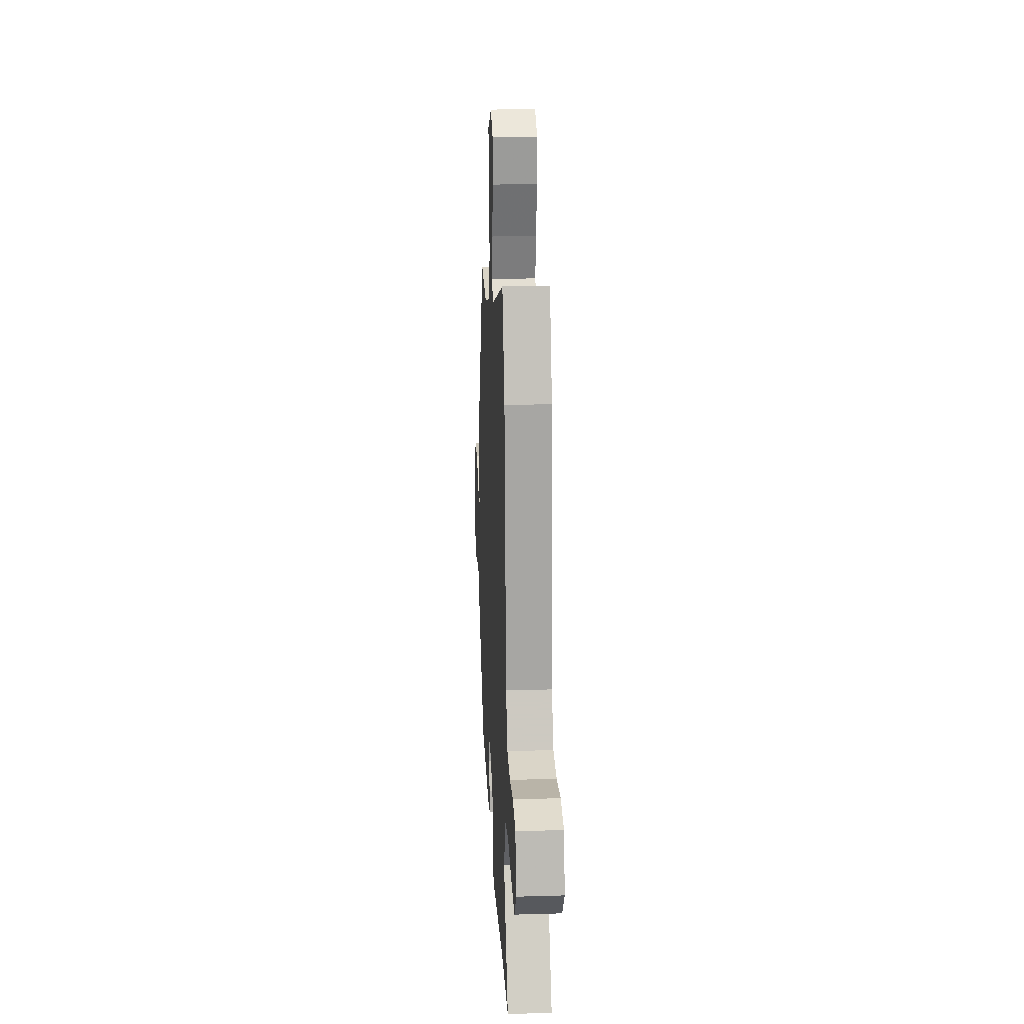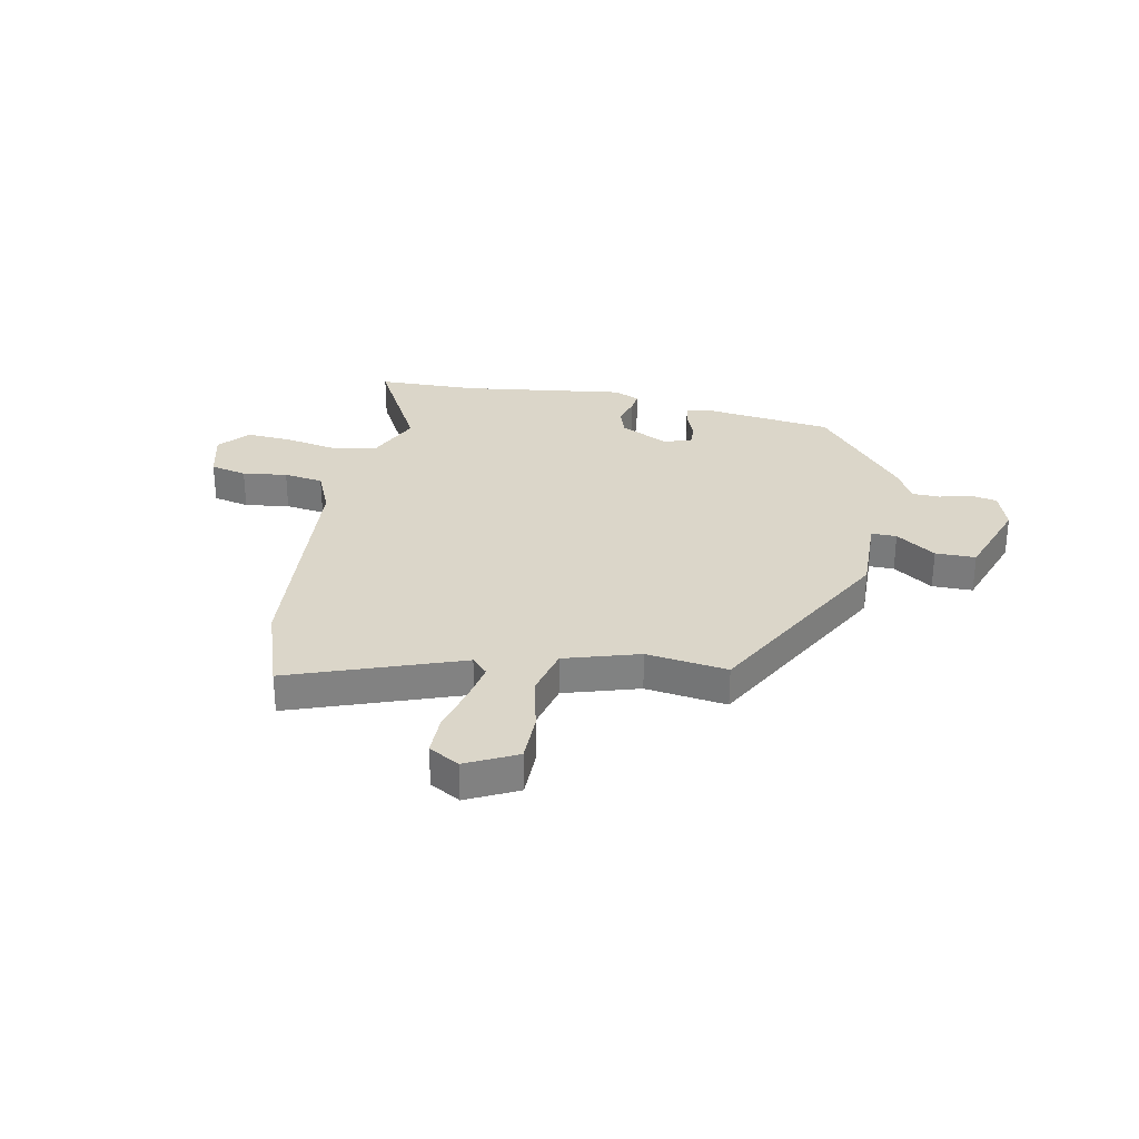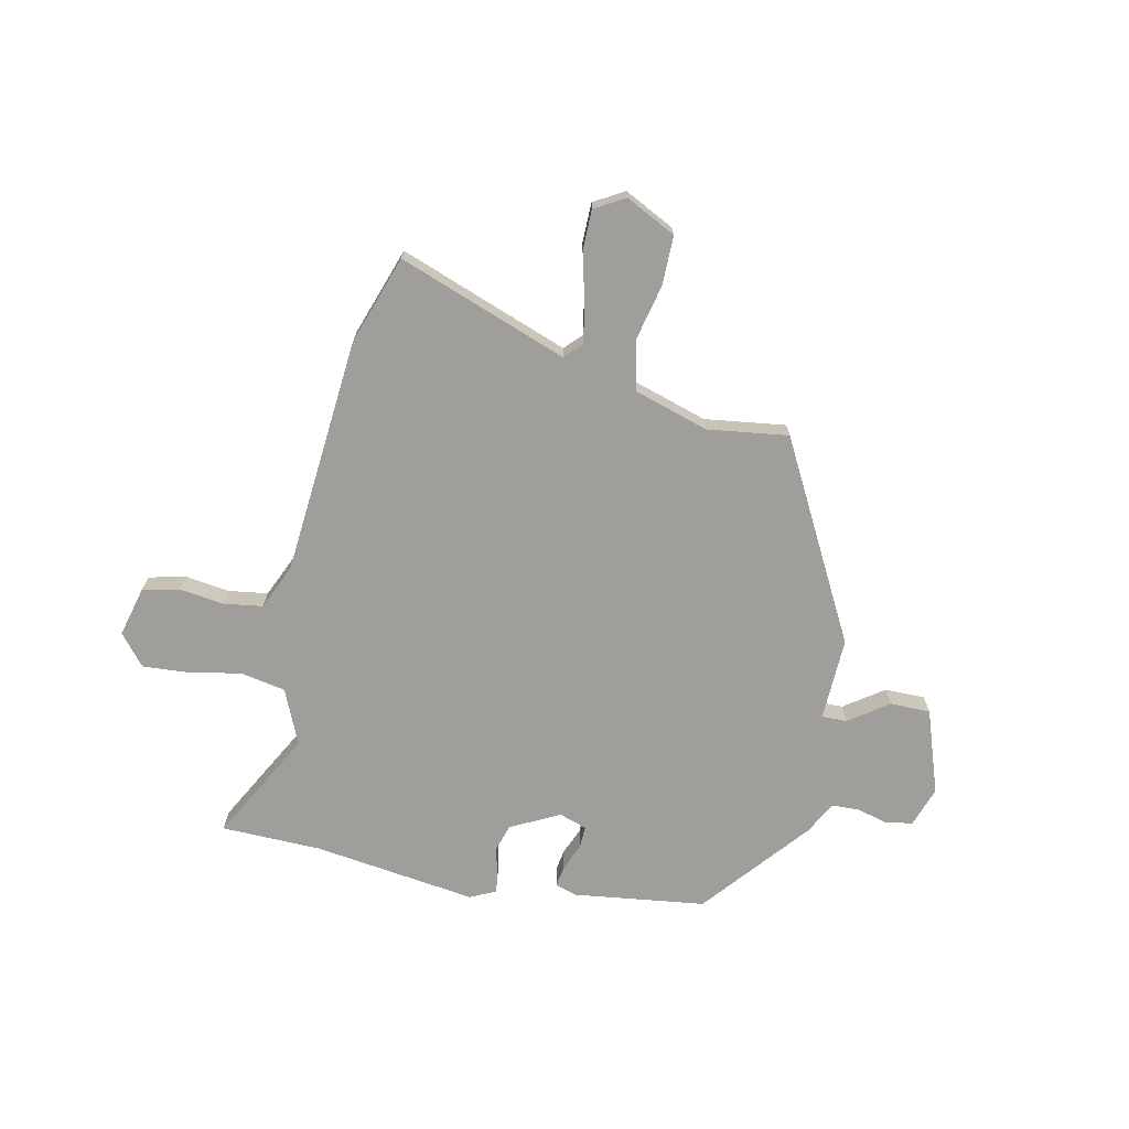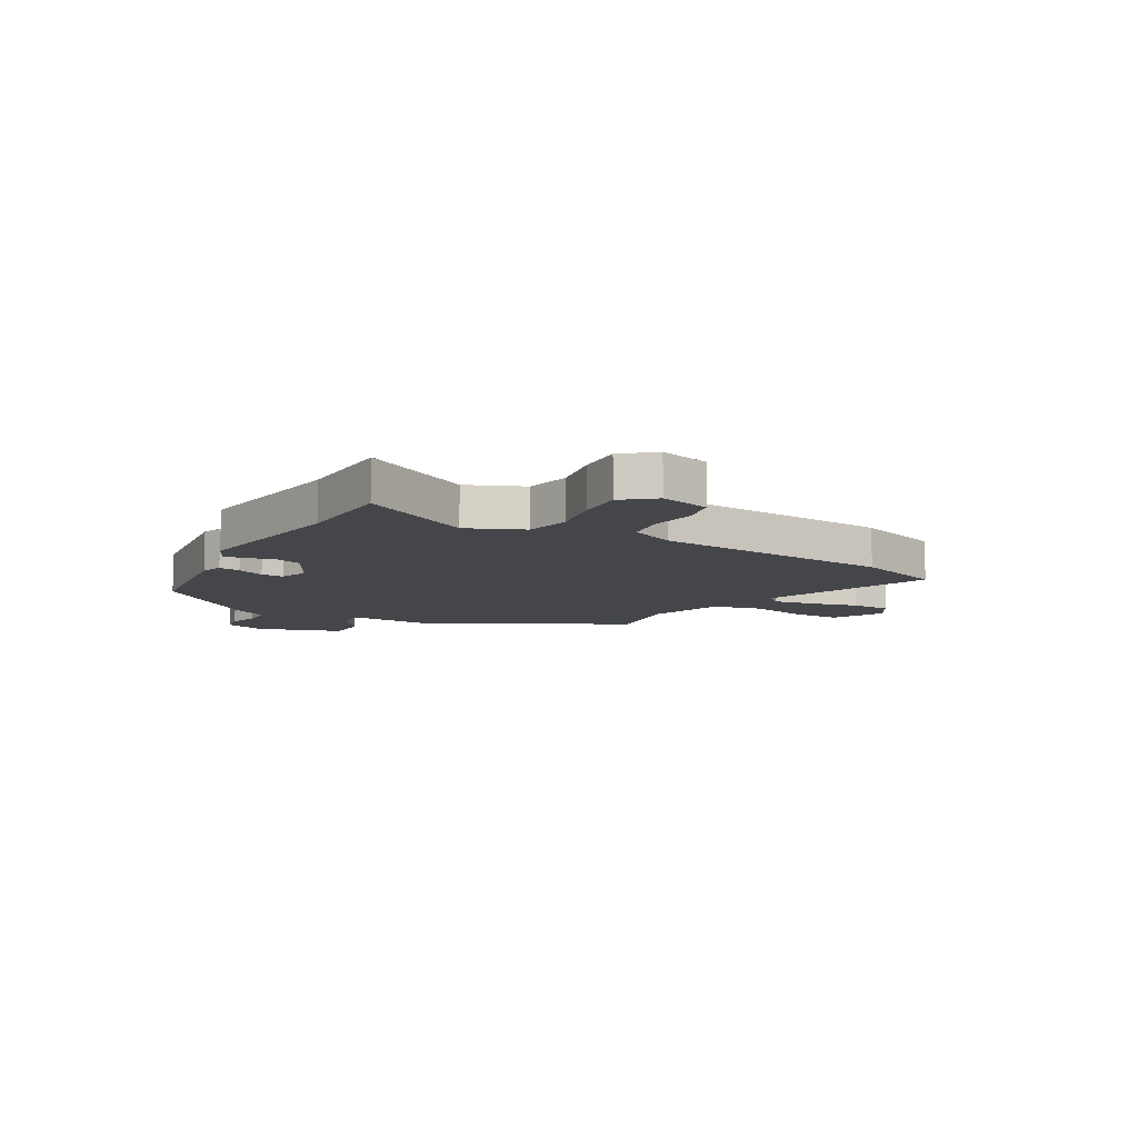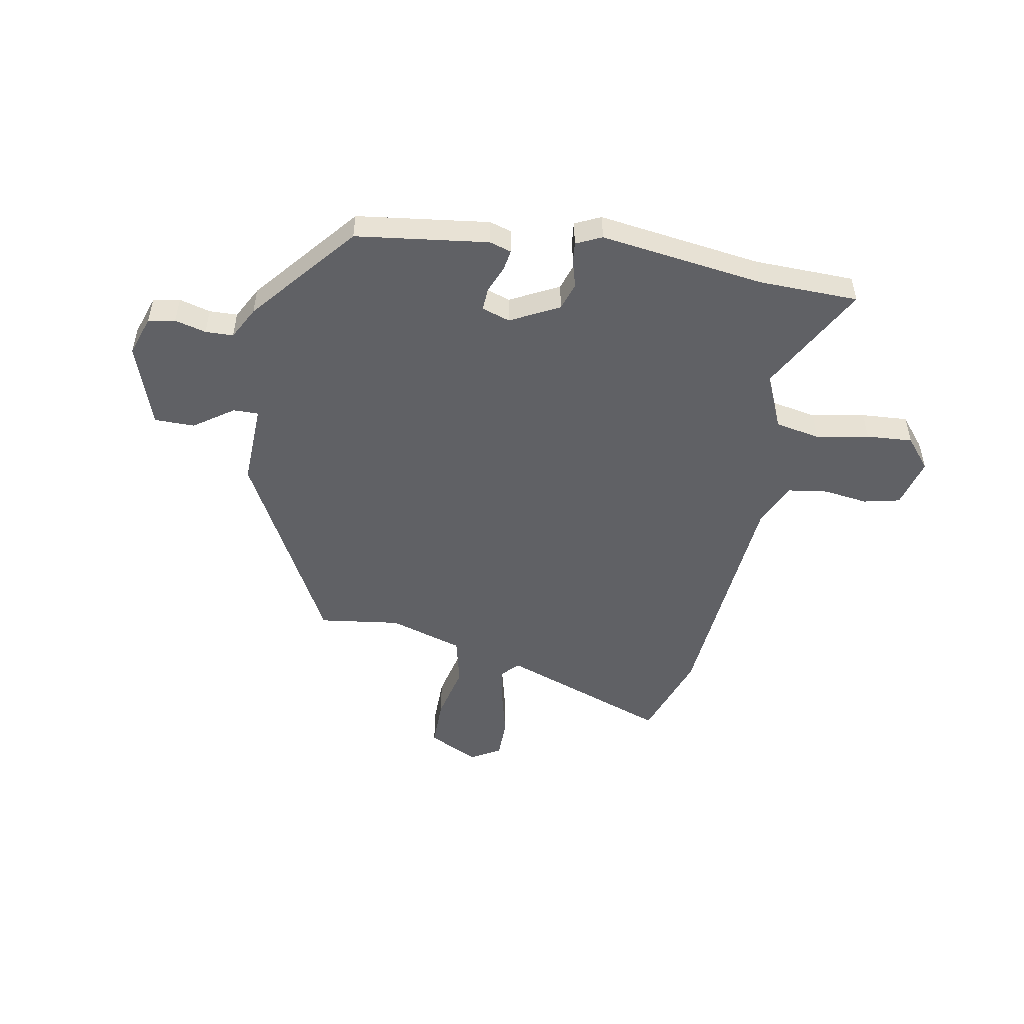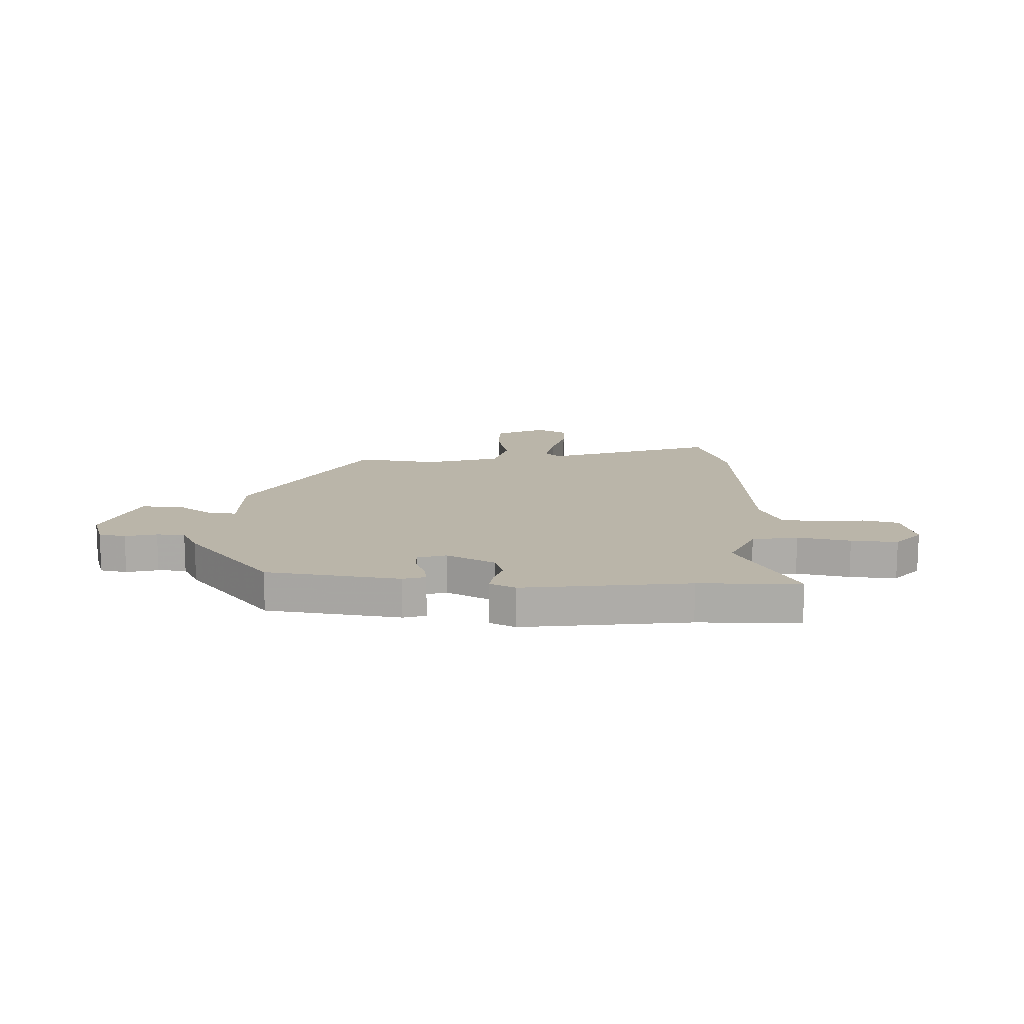
<metadata>
{"format":"obj","ext":"obj","renderer":"f3d","projection":"perspective","resolution":1024,"background":"white","views":[{"elev":21.5,"azim":-93.0,"up":"+Z"},{"elev":29.8,"azim":12.0,"up":"+Y"},{"elev":-70.8,"azim":-11.5,"up":"+Y"},{"elev":-9.7,"azim":-119.6,"up":"+Y"},{"elev":-50.3,"azim":170.1,"up":"+Y"},{"elev":13.5,"azim":-176.8,"up":"+Y"}]}
</metadata>
<code>
v 0.356 0.07 -0.472
v 0.109 0.07 -0.502
v 0.068 0.07 -0.489
v 0.075 0.07 -0.449
v 0.096 0.07 -0.399
v 0.098 0.07 -0.357
v 0.046 0.07 -0.339
v -0.045 0.07 -0.385
v -0.062 0.07 -0.437
v -0.048 0.07 -0.487
v -0.044 0.07 -0.526
v -0.092 0.07 -0.548
v -0.397 0.07 -0.503
v -0.584 0.07 -0.497
v -0.471 0.07 -0.292
v -0.515 0.07 -0.189
v -0.599 0.07 -0.172
v -0.697 0.07 -0.19
v -0.783 0.07 -0.195
v -0.83 0.07 -0.137
v -0.805 0.07 -0.044
v -0.737 0.07 -0.029
v -0.654 0.07 -0.041
v -0.58 0.07 -0.031
v -0.542 0.07 0.053
v -0.501 0.07 0.498
v -0.443 0.07 0.662
v -0.128 0.07 0.544
v -0.098 0.07 0.575
v -0.111 0.07 0.649
v -0.133 0.07 0.739
v -0.132 0.07 0.814
v -0.075 0.07 0.846
v 0.018 0.07 0.798
v 0.017 0.07 0.706
v -0.008 0.07 0.6
v 0.013 0.07 0.509
v 0.151 0.07 0.465
v 0.302 0.07 0.484
v 0.496 0.07 0.115
v 0.49 0.07 -0.04
v 0.537 0.07 -0.04
v 0.611 0.07 0.011
v 0.686 0.07 0.01
v 0.739 0.07 -0.147
v 0.713 0.07 -0.222
v 0.663 0.07 -0.231
v 0.605 0.07 -0.215
v 0.553 0.07 -0.216
v 0.52 0.07 -0.277
v 0.356 0 -0.472
v 0.109 0 -0.502
v 0.068 0 -0.489
v 0.075 0 -0.449
v 0.096 0 -0.399
v 0.098 0 -0.357
v 0.046 0 -0.339
v -0.045 0 -0.385
v -0.062 0 -0.437
v -0.048 0 -0.487
v -0.044 0 -0.526
v -0.092 0 -0.548
v -0.397 0 -0.503
v -0.584 0 -0.497
v -0.471 0 -0.292
v -0.515 0 -0.189
v -0.599 0 -0.172
v -0.697 0 -0.19
v -0.783 0 -0.195
v -0.83 0 -0.137
v -0.805 0 -0.044
v -0.737 0 -0.029
v -0.654 0 -0.041
v -0.58 0 -0.031
v -0.542 0 0.053
v -0.501 0 0.498
v -0.443 0 0.662
v -0.128 0 0.544
v -0.098 0 0.575
v -0.111 0 0.649
v -0.133 0 0.739
v -0.132 0 0.814
v -0.075 0 0.846
v 0.018 0 0.798
v 0.017 0 0.706
v -0.008 0 0.6
v 0.013 0 0.509
v 0.151 0 0.465
v 0.302 0 0.484
v 0.496 0 0.115
v 0.49 0 -0.04
v 0.537 0 -0.04
v 0.611 0 0.011
v 0.686 0 0.01
v 0.739 0 -0.147
v 0.713 0 -0.222
v 0.663 0 -0.231
v 0.605 0 -0.215
v 0.553 0 -0.216
v 0.52 0 -0.277
f 3 4 5
f 2 3 5
f 1 2 5
f 50 1 5
f 49 50 5
f 46 47 48
f 45 46 48
f 44 45 48
f 43 44 48
f 42 43 48
f 41 42 48 49
f 38 39 40 41
f 37 38 41 49
f 34 35 36
f 33 34 36
f 32 33 36
f 31 32 36
f 30 31 36
f 29 30 36 37
f 28 29 37 49
f 27 28 49
f 26 27 49
f 25 26 49
f 21 22 23
f 20 21 23
f 19 20 23
f 18 19 23
f 17 18 23
f 16 17 23 24
f 24 25 49
f 16 24 49
f 15 16 49
f 11 12 13
f 10 11 13
f 9 10 13
f 13 14 15
f 9 13 15
f 8 9 15
f 49 5 6
f 49 6 7
f 15 49 7
f 7 8 15
f 55 54 53
f 55 53 52
f 55 52 51
f 55 51 100
f 55 100 99
f 98 97 96
f 98 96 95
f 98 95 94
f 98 94 93
f 98 93 92
f 99 98 92 91
f 91 90 89 88
f 99 91 88 87
f 86 85 84
f 86 84 83
f 86 83 82
f 86 82 81
f 86 81 80
f 87 86 80 79
f 99 87 79 78
f 99 78 77
f 99 77 76
f 99 76 75
f 73 72 71
f 73 71 70
f 73 70 69
f 73 69 68
f 73 68 67
f 74 73 67 66
f 99 75 74
f 99 74 66
f 99 66 65
f 63 62 61
f 63 61 60
f 63 60 59
f 65 64 63
f 65 63 59
f 65 59 58
f 56 55 99
f 57 56 99
f 57 99 65
f 65 58 57
f 1 51 52 2
f 2 52 53 3
f 3 53 54 4
f 4 54 55 5
f 5 55 56 6
f 6 56 57 7
f 7 57 58 8
f 8 58 59 9
f 9 59 60 10
f 10 60 61 11
f 11 61 62 12
f 12 62 63 13
f 13 63 64 14
f 14 64 65 15
f 15 65 66 16
f 16 66 67 17
f 17 67 68 18
f 18 68 69 19
f 19 69 70 20
f 20 70 71 21
f 21 71 72 22
f 22 72 73 23
f 23 73 74 24
f 24 74 75 25
f 25 75 76 26
f 26 76 77 27
f 27 77 78 28
f 28 78 79 29
f 29 79 80 30
f 30 80 81 31
f 31 81 82 32
f 32 82 83 33
f 33 83 84 34
f 34 84 85 35
f 35 85 86 36
f 36 86 87 37
f 37 87 88 38
f 38 88 89 39
f 39 89 90 40
f 40 90 91 41
f 41 91 92 42
f 42 92 93 43
f 43 93 94 44
f 44 94 95 45
f 45 95 96 46
f 46 96 97 47
f 47 97 98 48
f 48 98 99 49
f 49 99 100 50
f 50 100 51 1

</code>
